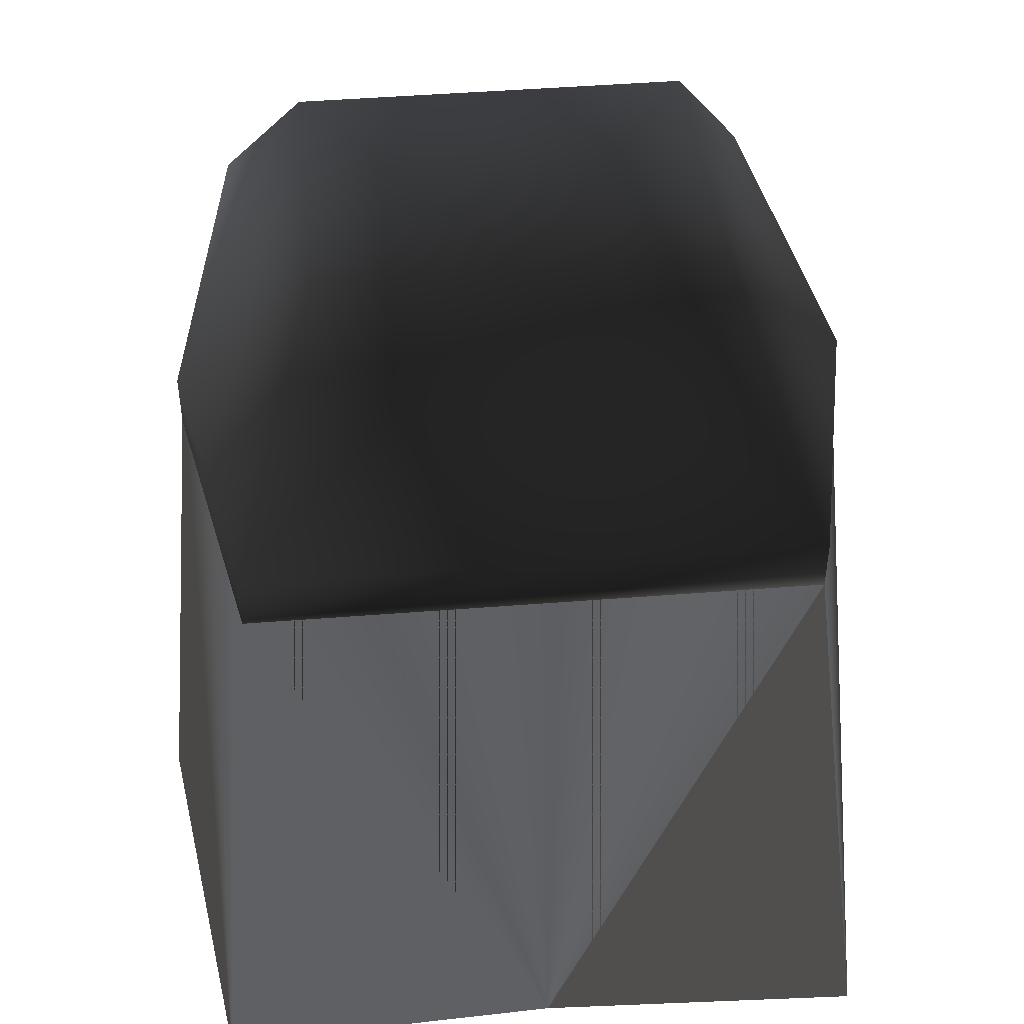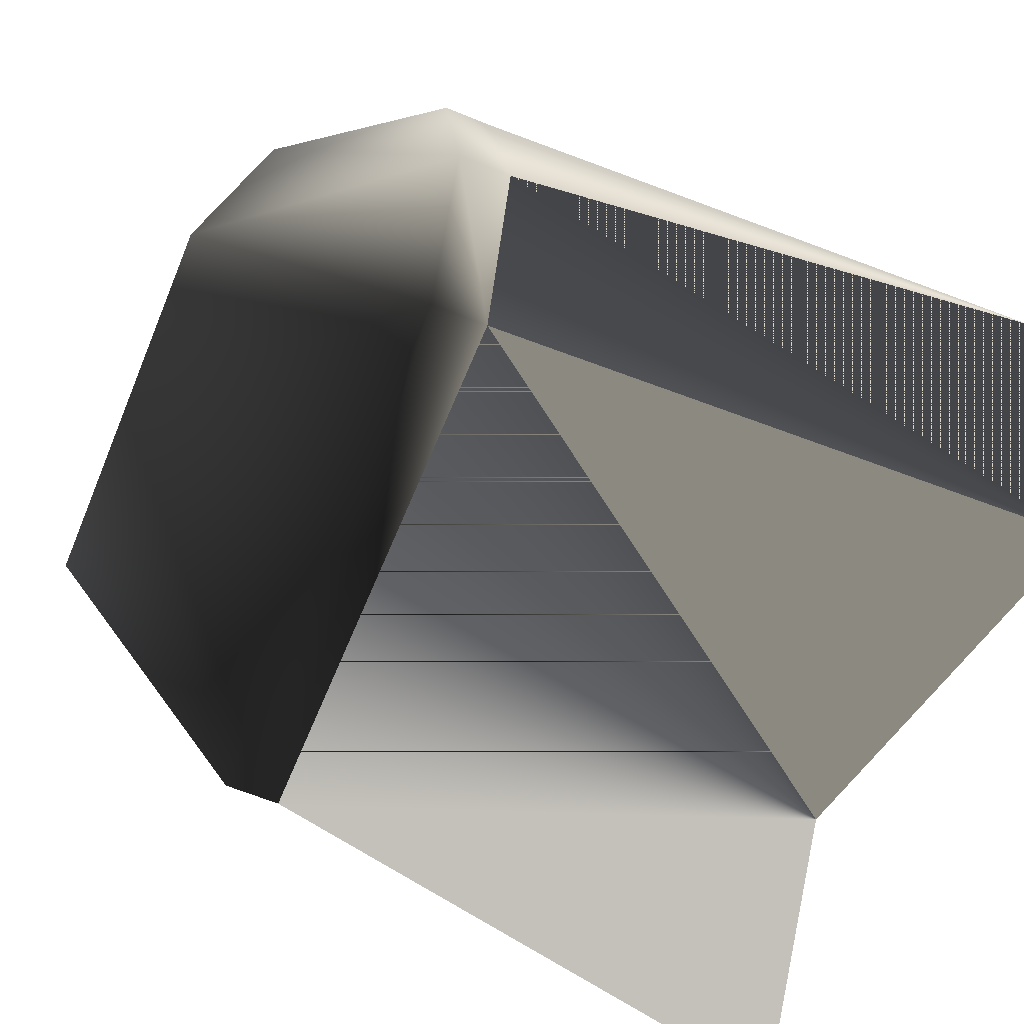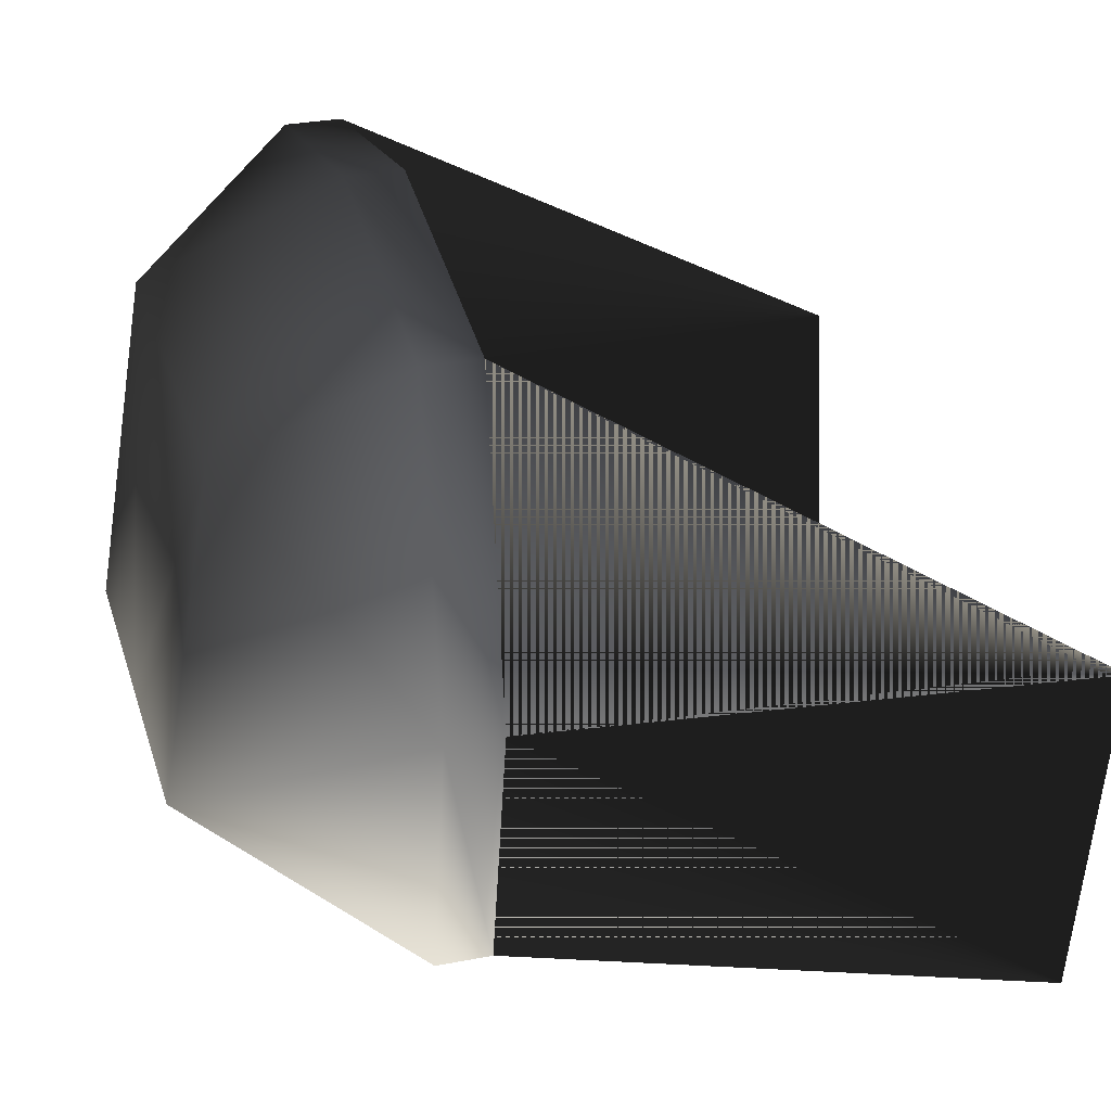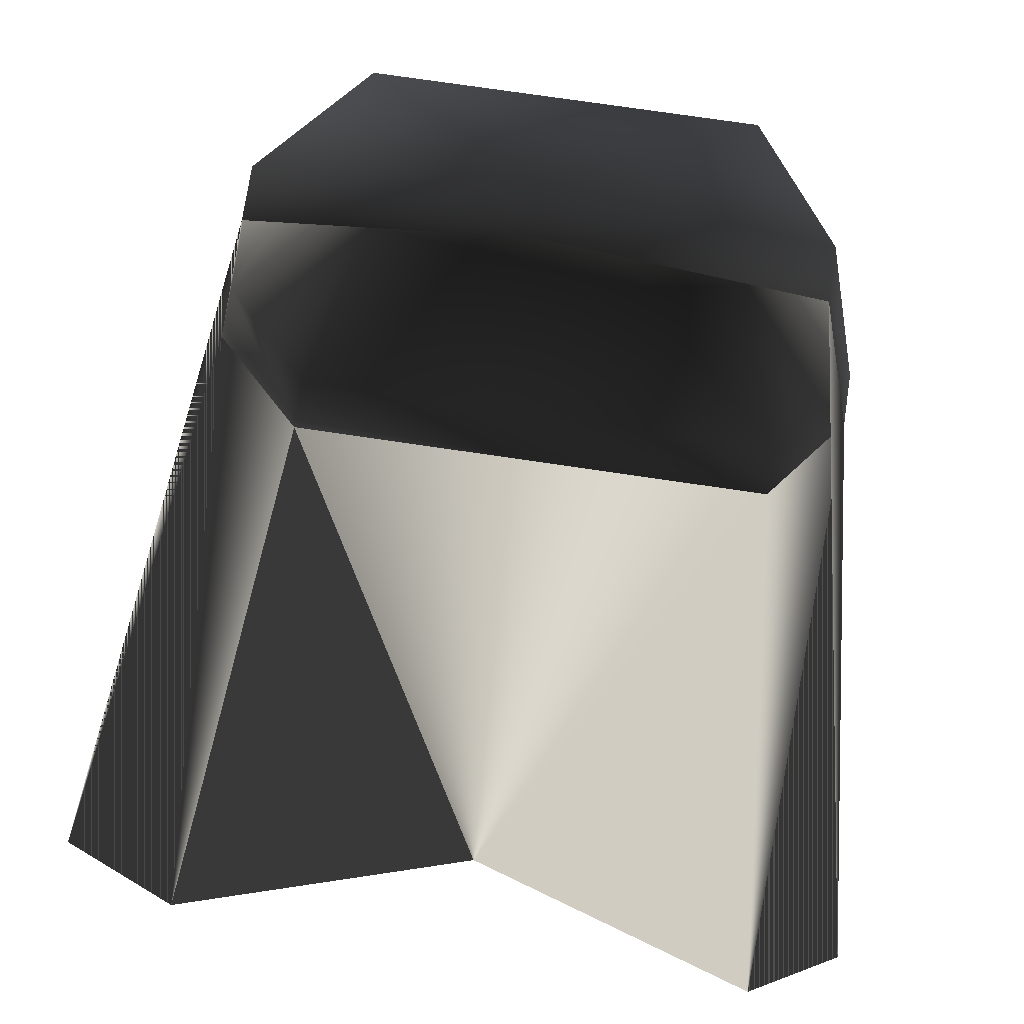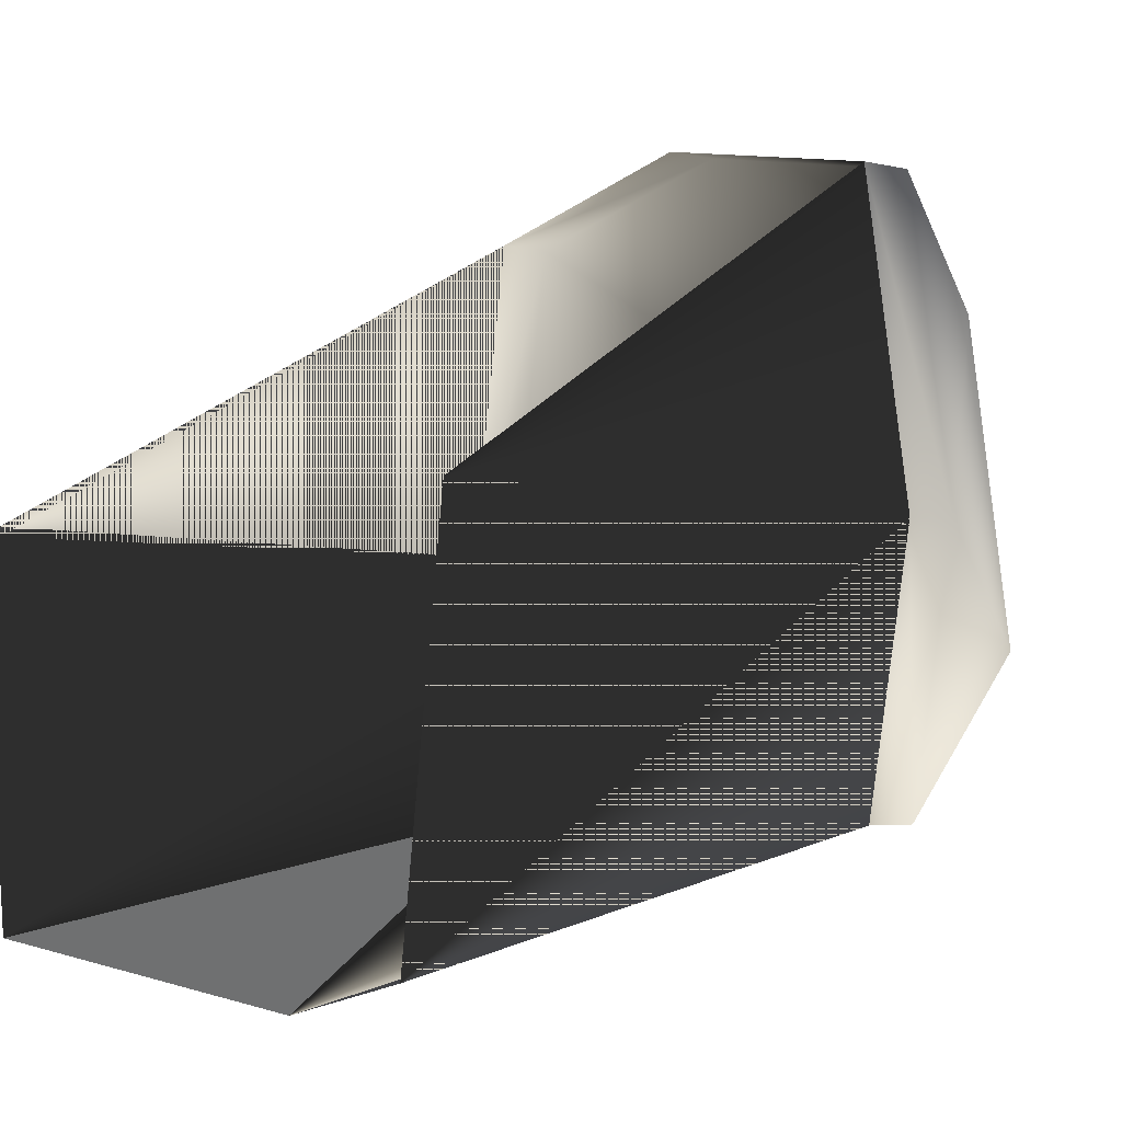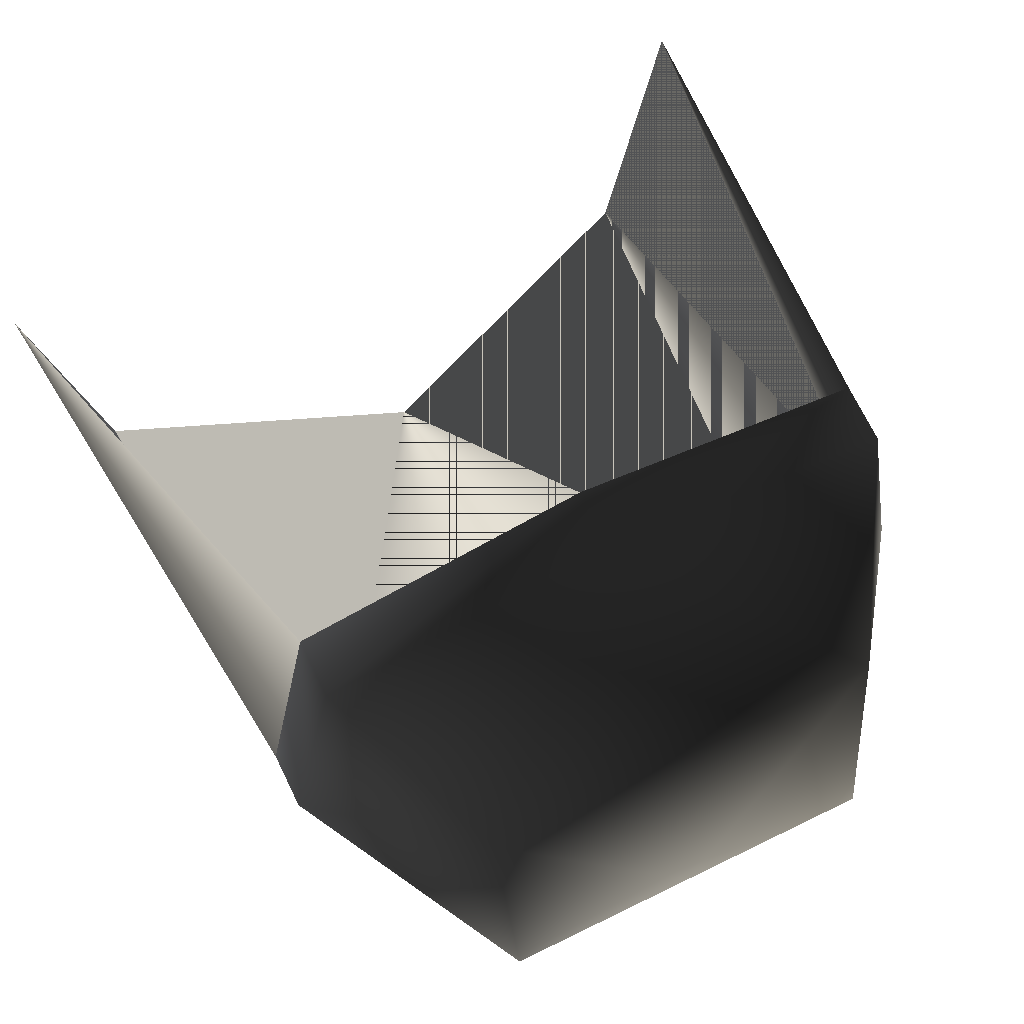
<metadata>
{"format":"obj","ext":"obj","renderer":"f3d","projection":"perspective","resolution":1024,"background":"white","views":[{"elev":47.0,"azim":174.9,"up":"+Y"},{"elev":-64.3,"azim":-112.4,"up":"+Z"},{"elev":30.0,"azim":-105.9,"up":"+Z"},{"elev":73.3,"azim":8.5,"up":"+Z"},{"elev":-3.8,"azim":52.1,"up":"+Z"},{"elev":71.0,"azim":154.0,"up":"+Z"}]}
</metadata>
<code>
o 188
v 10 190 -4
v 7 198 2
v 12 190 6
v 12 188 6
v 10 188 -4
v -10 190 -4
v 0 198 2
v 7 196 14
v 10 190 18
v 10 188 18
v 14 168 6
v 12 168 -8
v -12 190 6
v -7 198 2
v -10 188 -4
v -12 188 6
v -10 190 18
v -7 196 14
v 0 190 20
v 0 188 20
v -10 188 18
v -12 168 -8
v 0 172 -10
v -14 168 6
f 1 2 3
f 1 3 4
f 1 4 5
f 1 5 6
f 1 6 7
f 1 7 2
f 2 7 8
f 2 8 3
f 3 8 9
f 3 9 10
f 3 10 4
f 4 10 11
f 4 11 12
f 4 12 5
f 4 5 12
f 4 12 11
f 4 11 10
f 13 14 6
f 13 6 15
f 13 15 16
f 13 16 17
f 13 17 18
f 13 18 14
f 14 18 7
f 14 7 6
f 18 8 7
f 8 18 19
f 8 19 9
f 9 19 20
f 9 20 10
f 18 17 19
f 19 17 21
f 19 21 20
f 15 22 16
f 15 16 22
f 15 22 23
f 15 23 22
f 23 15 5
f 23 5 12
f 23 12 5
f 23 5 15
f 22 24 16
f 22 16 24
f 24 16 21
f 24 21 16
f 16 21 17
f 5 15 6

</code>
